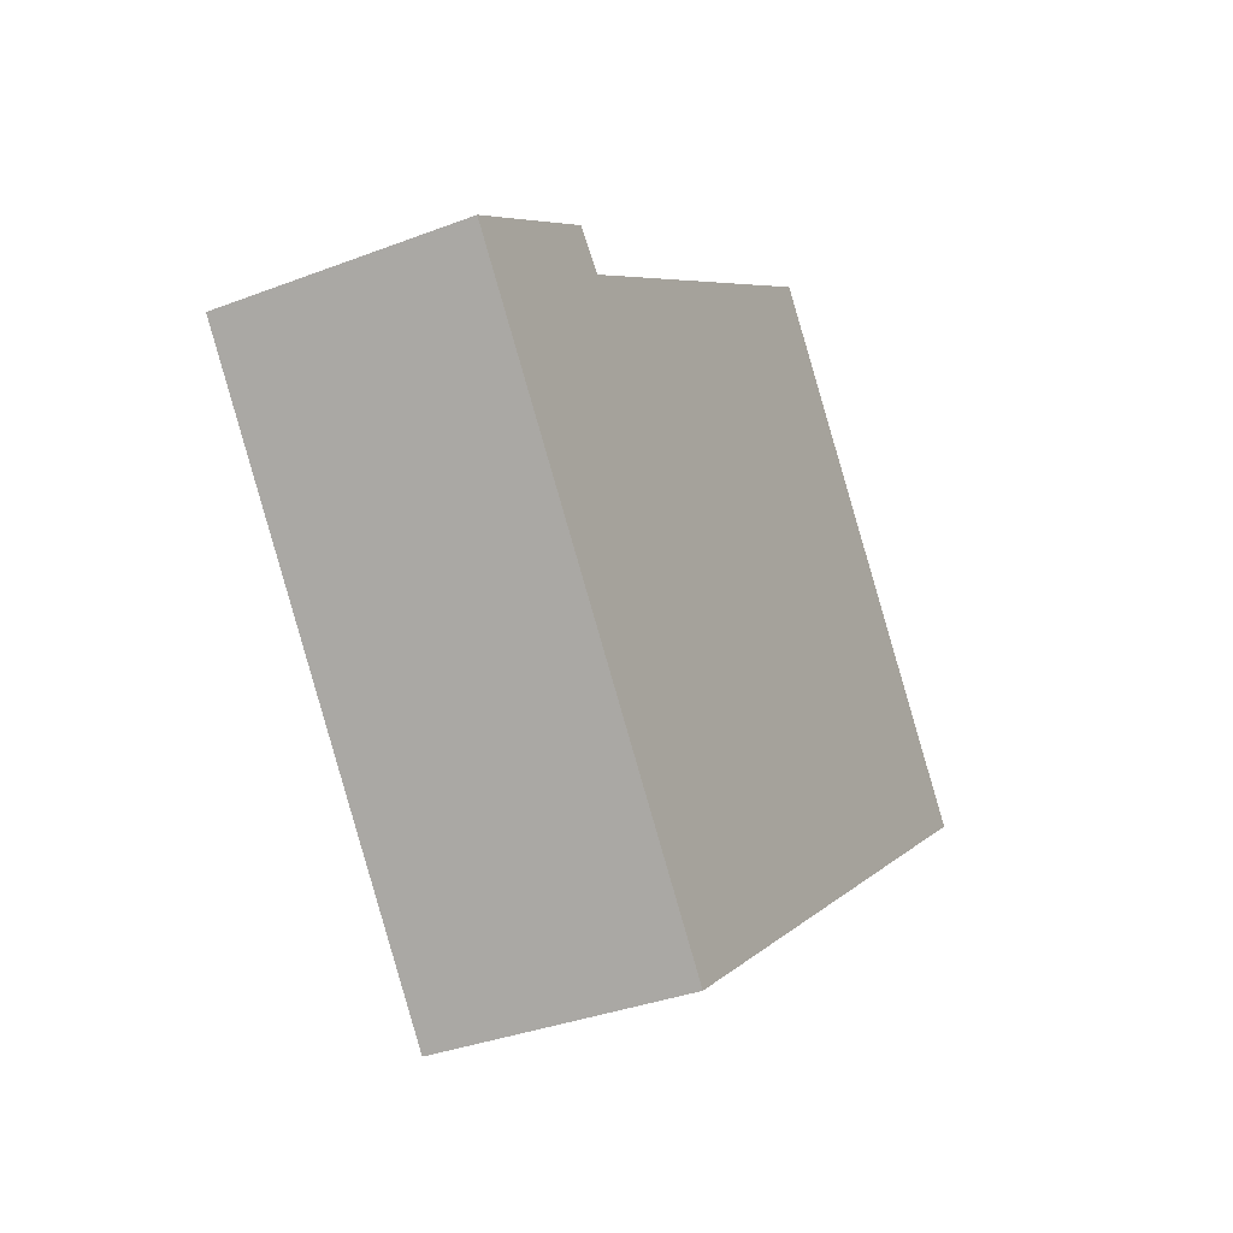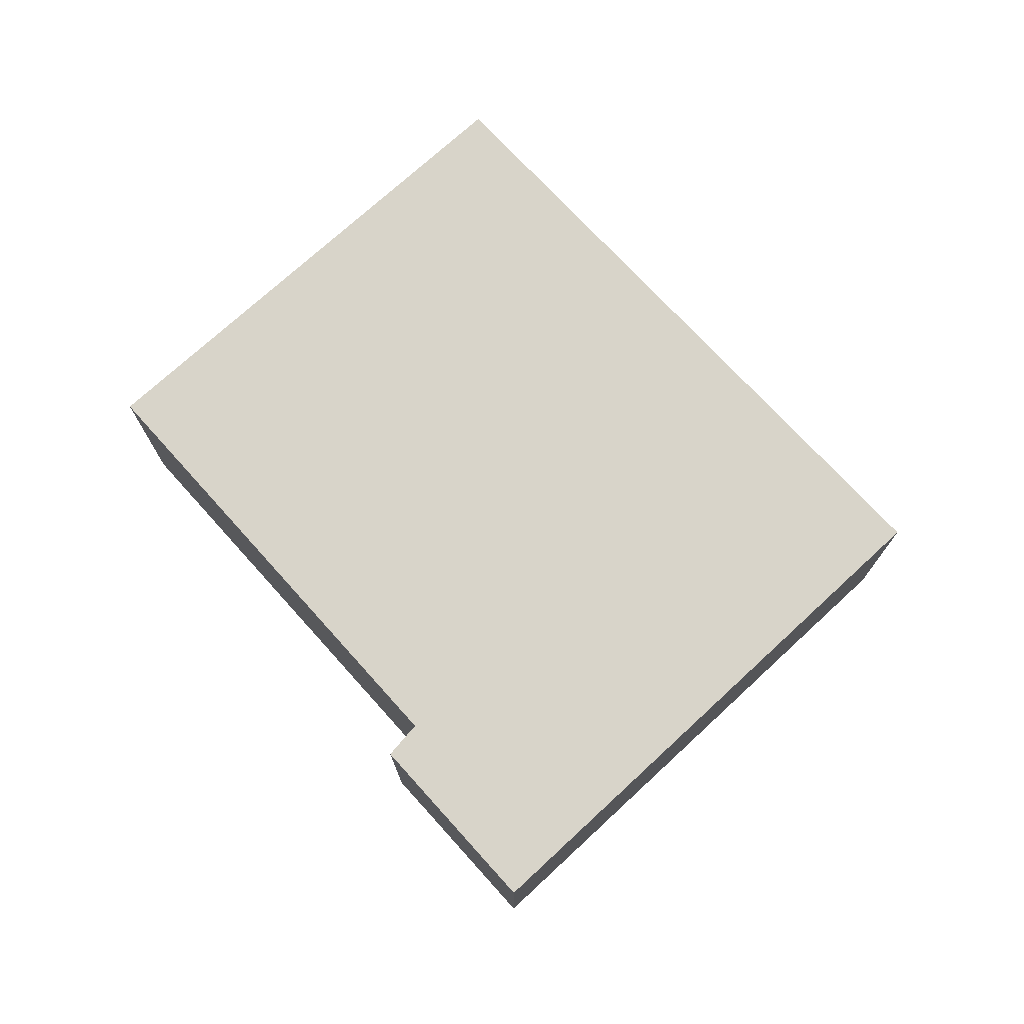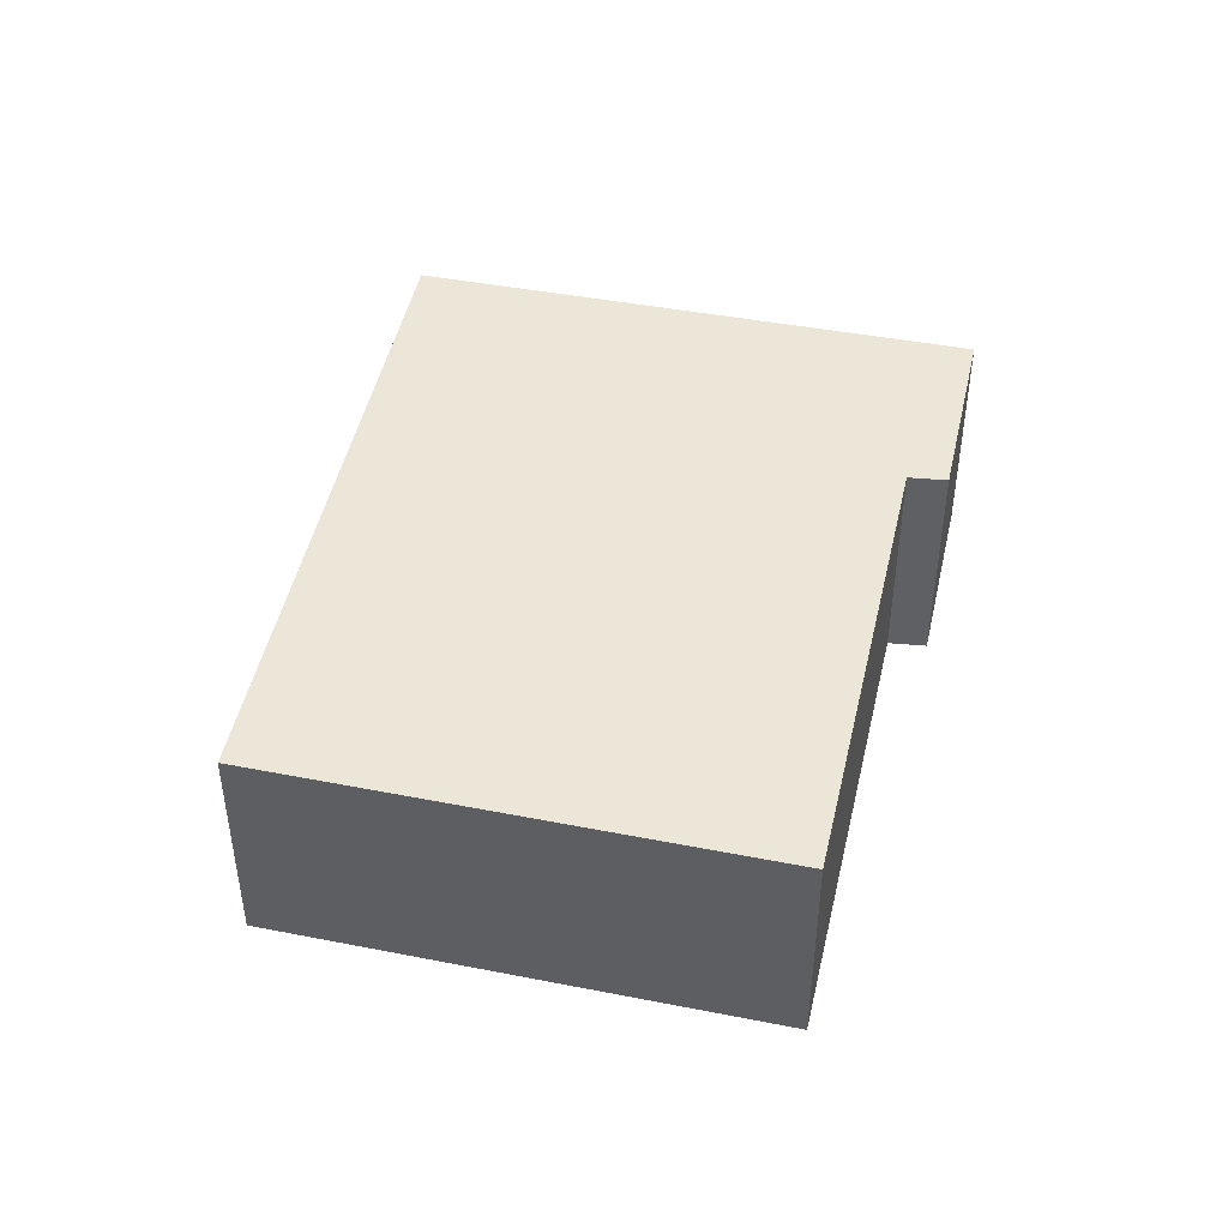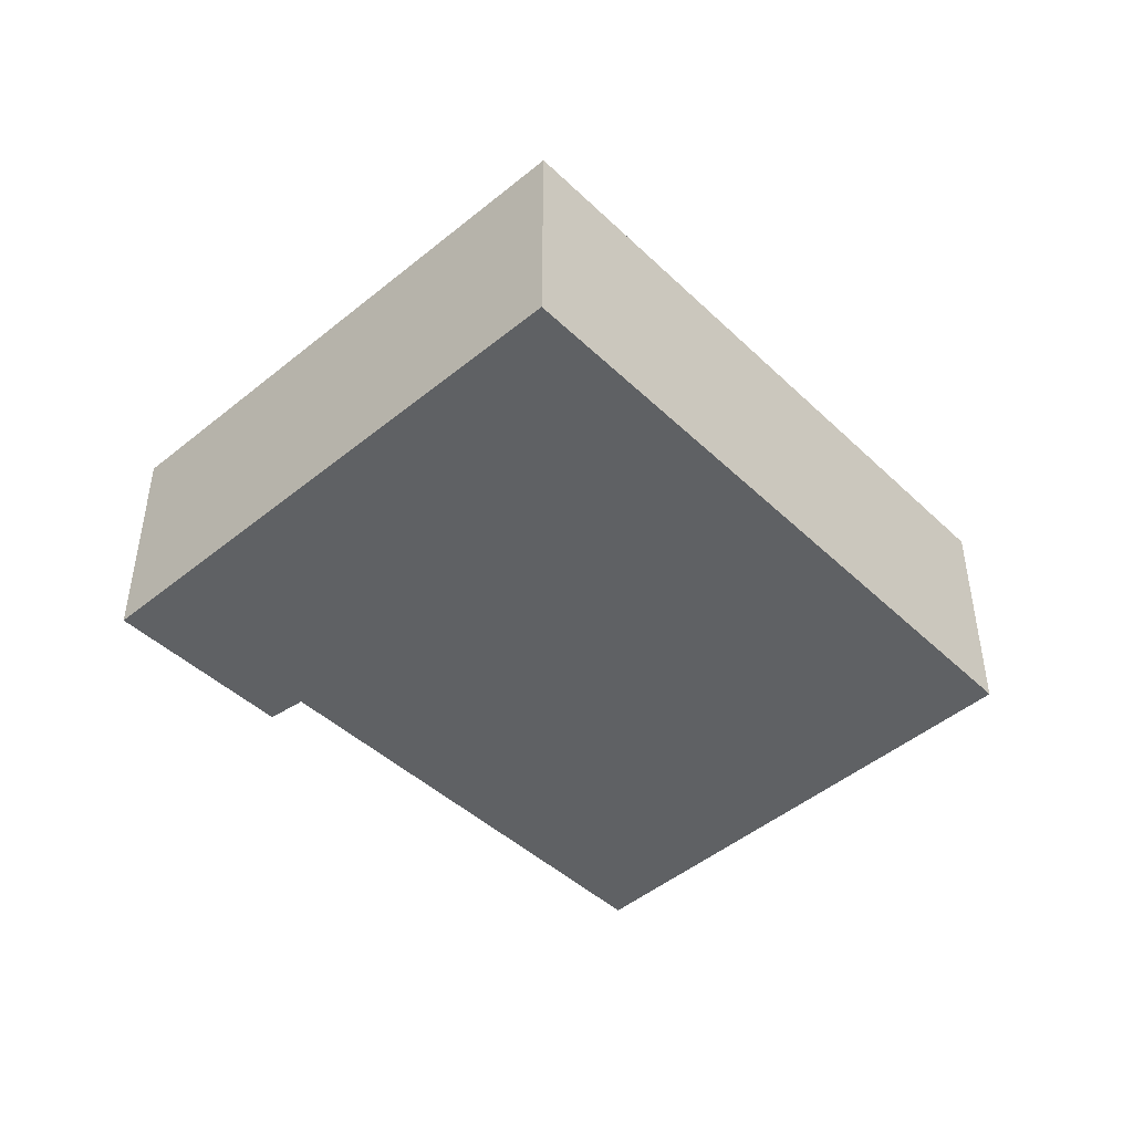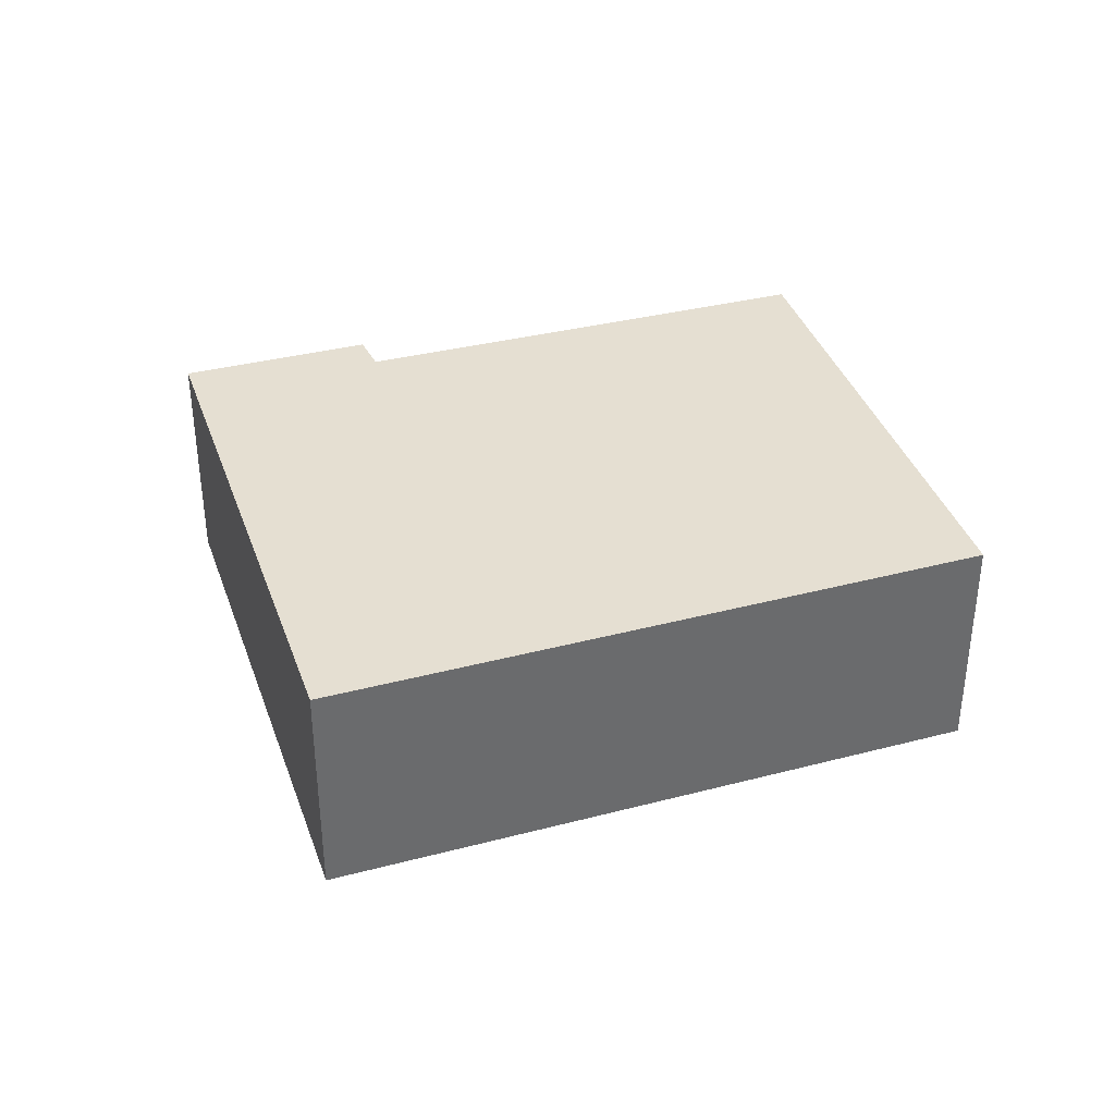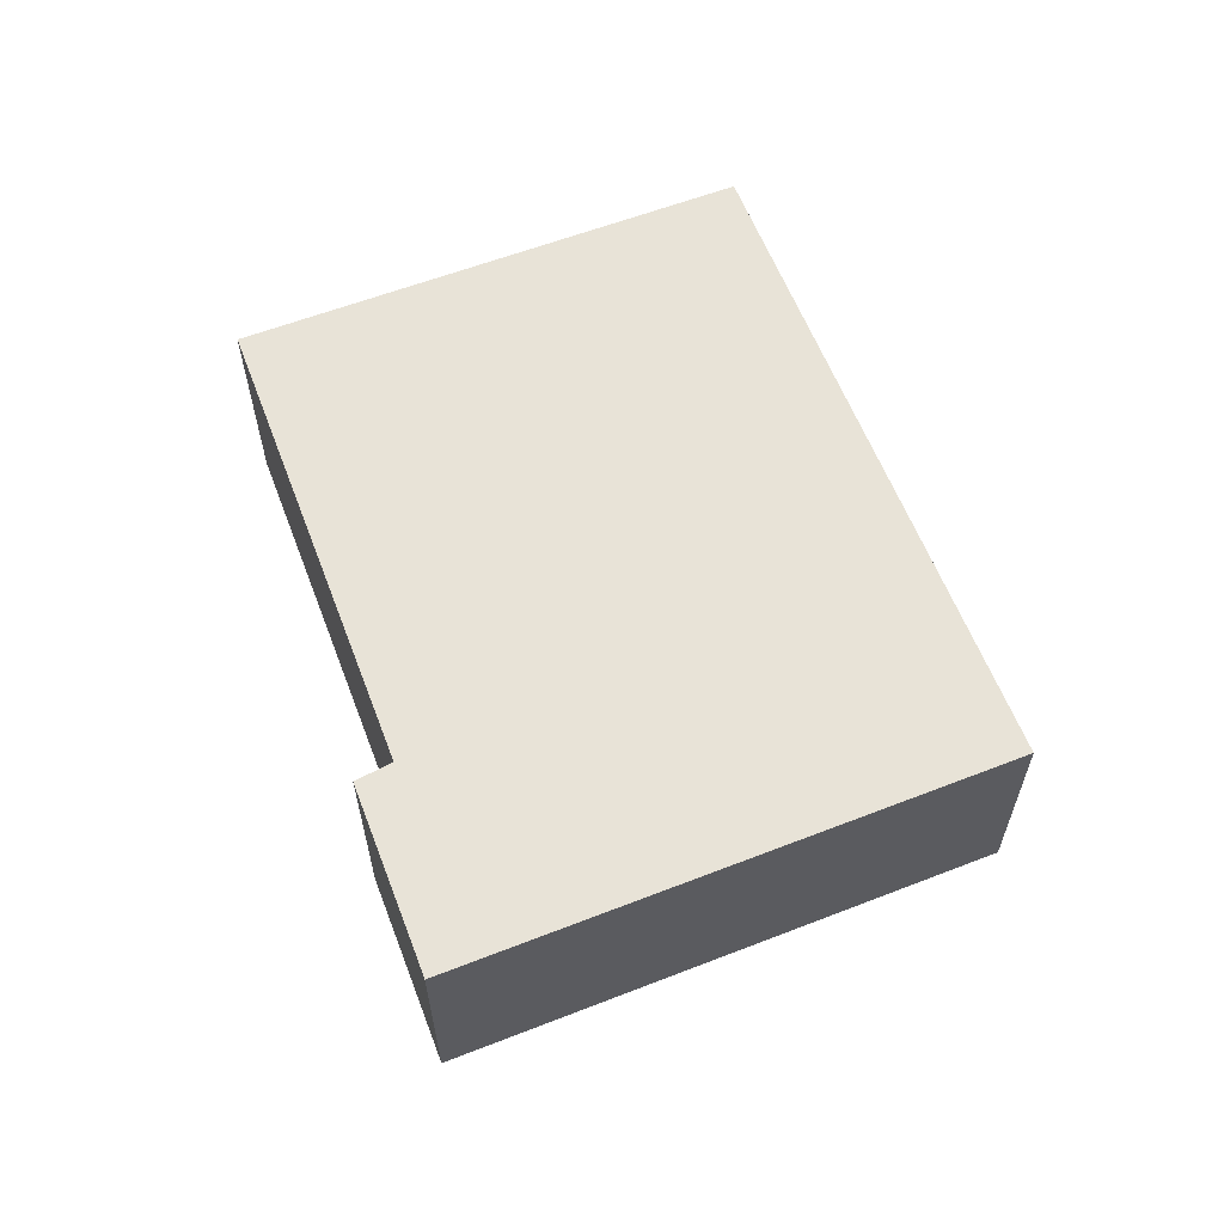
<metadata>
{"format":"obj","ext":"obj","renderer":"f3d","projection":"perspective","resolution":1024,"background":"white","views":[{"elev":-34.9,"azim":117.1,"up":"+Z"},{"elev":75.1,"azim":85.0,"up":"+Y"},{"elev":46.2,"azim":-40.2,"up":"+Y"},{"elev":-46.4,"azim":170.7,"up":"+Y"},{"elev":37.4,"azim":-160.6,"up":"+Y"},{"elev":62.0,"azim":106.2,"up":"+Y"}]}
</metadata>
<code>
v  7.313 3.161 -5.726
v  9.99 3.161 2.125
v  12.14 3.161 0.497
v  9.607 3.161 1.732
v  4.317 3.161 5.711
v  0 3.161 1.936e-16
v  9.99 -1.301e-16 2.125
v  12.14 -3.043e-17 0.497
v  4.317 -3.497e-16 5.711
v  9.607 -1.061e-16 1.732
v  7.313 3.506e-16 -5.726
v  0 0 0
g defaultobject
f 1 2 3
f 2 1 4
f 4 1 5
f 5 1 6
f 7 3 2
f 3 7 8
f 9 4 5
f 4 9 10
f 8 1 3
f 1 8 11
f 11 6 1
f 6 11 12
f 12 5 6
f 5 12 9
f 10 2 4
f 2 10 7
f 7 11 8
f 11 7 10
f 11 10 12
f 12 10 9

</code>
